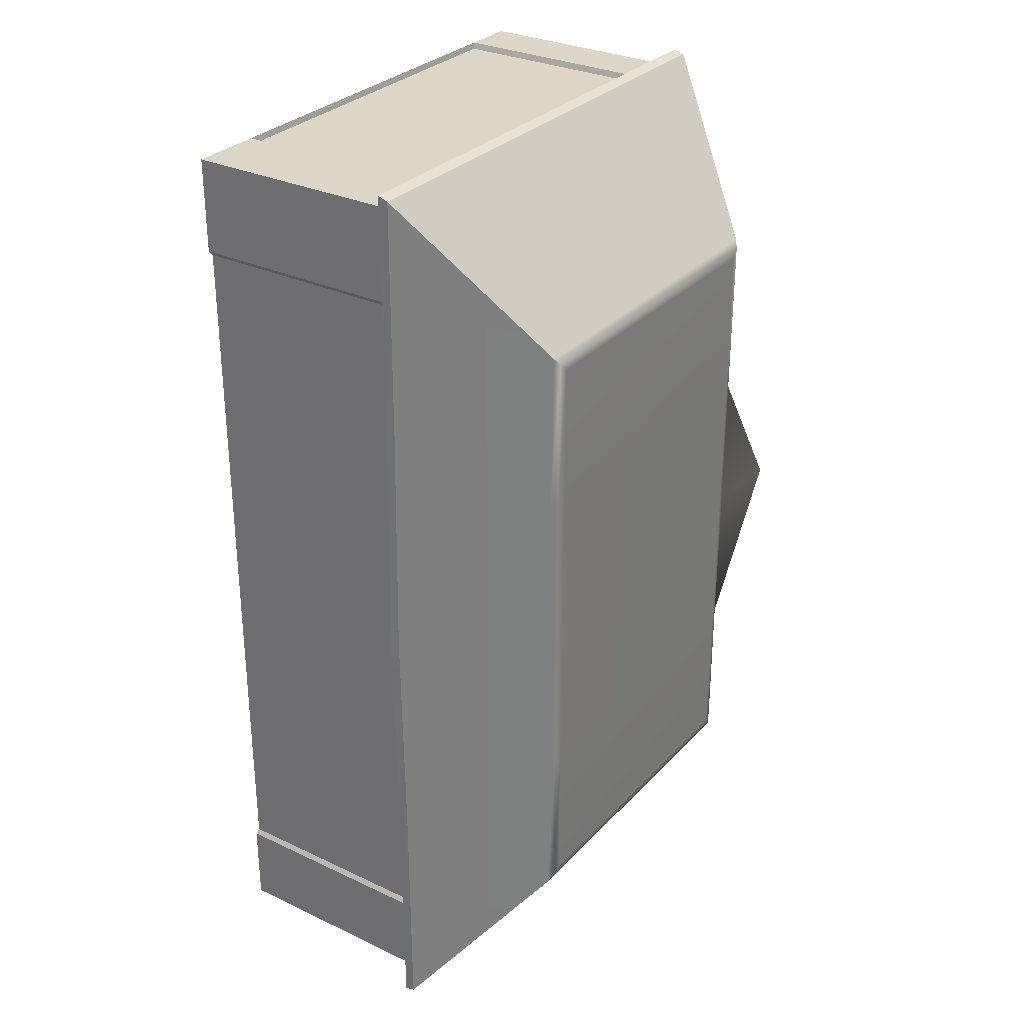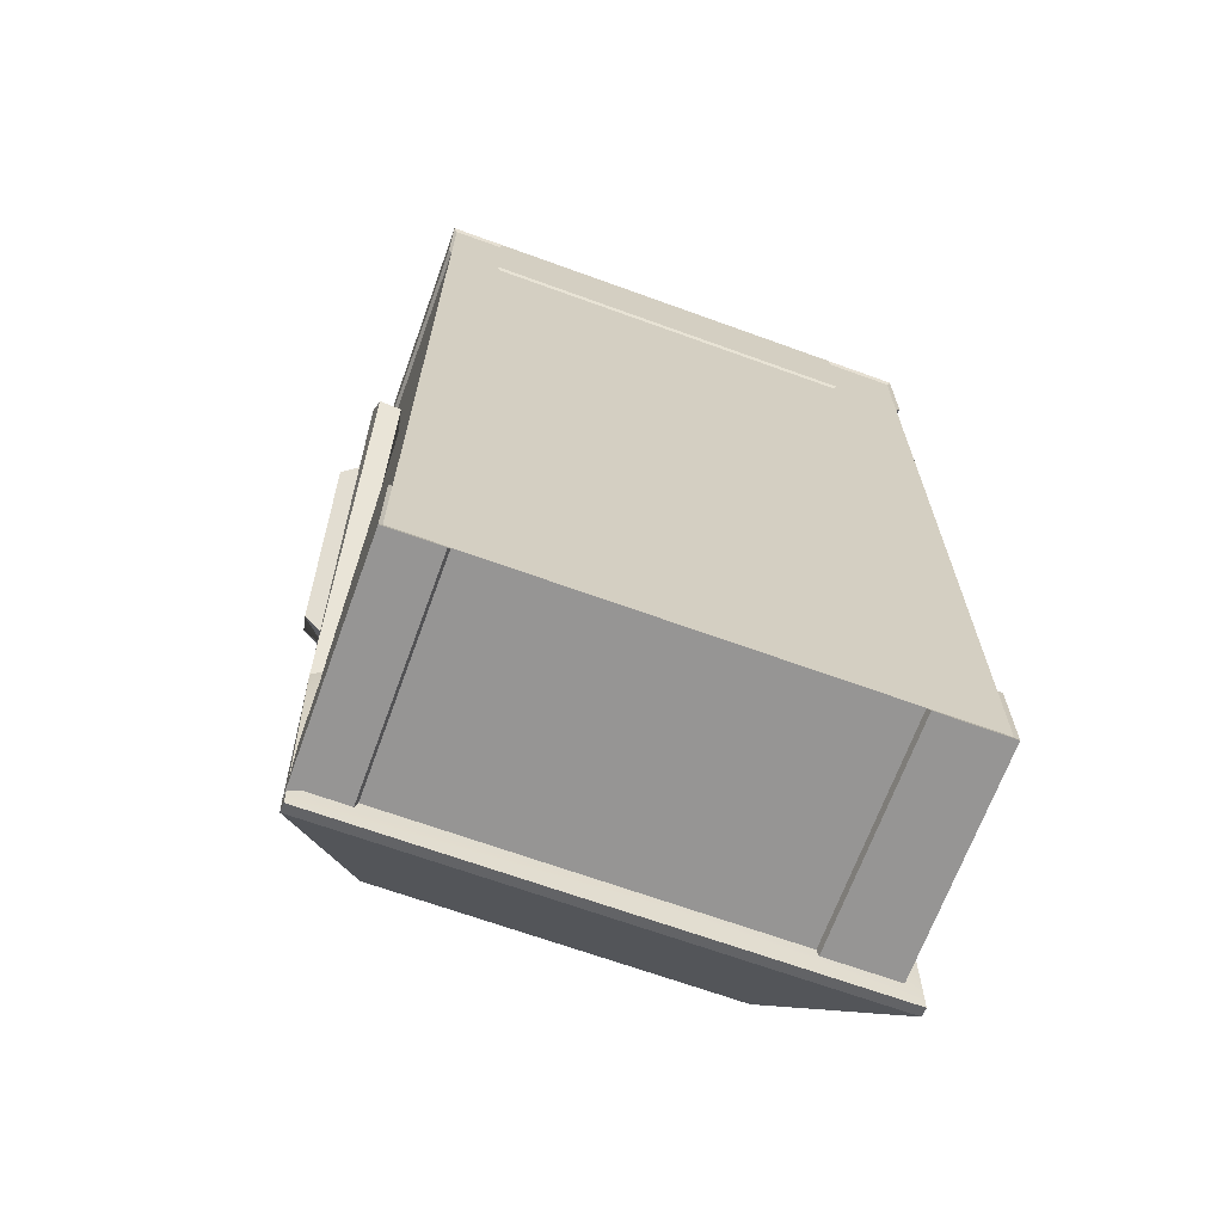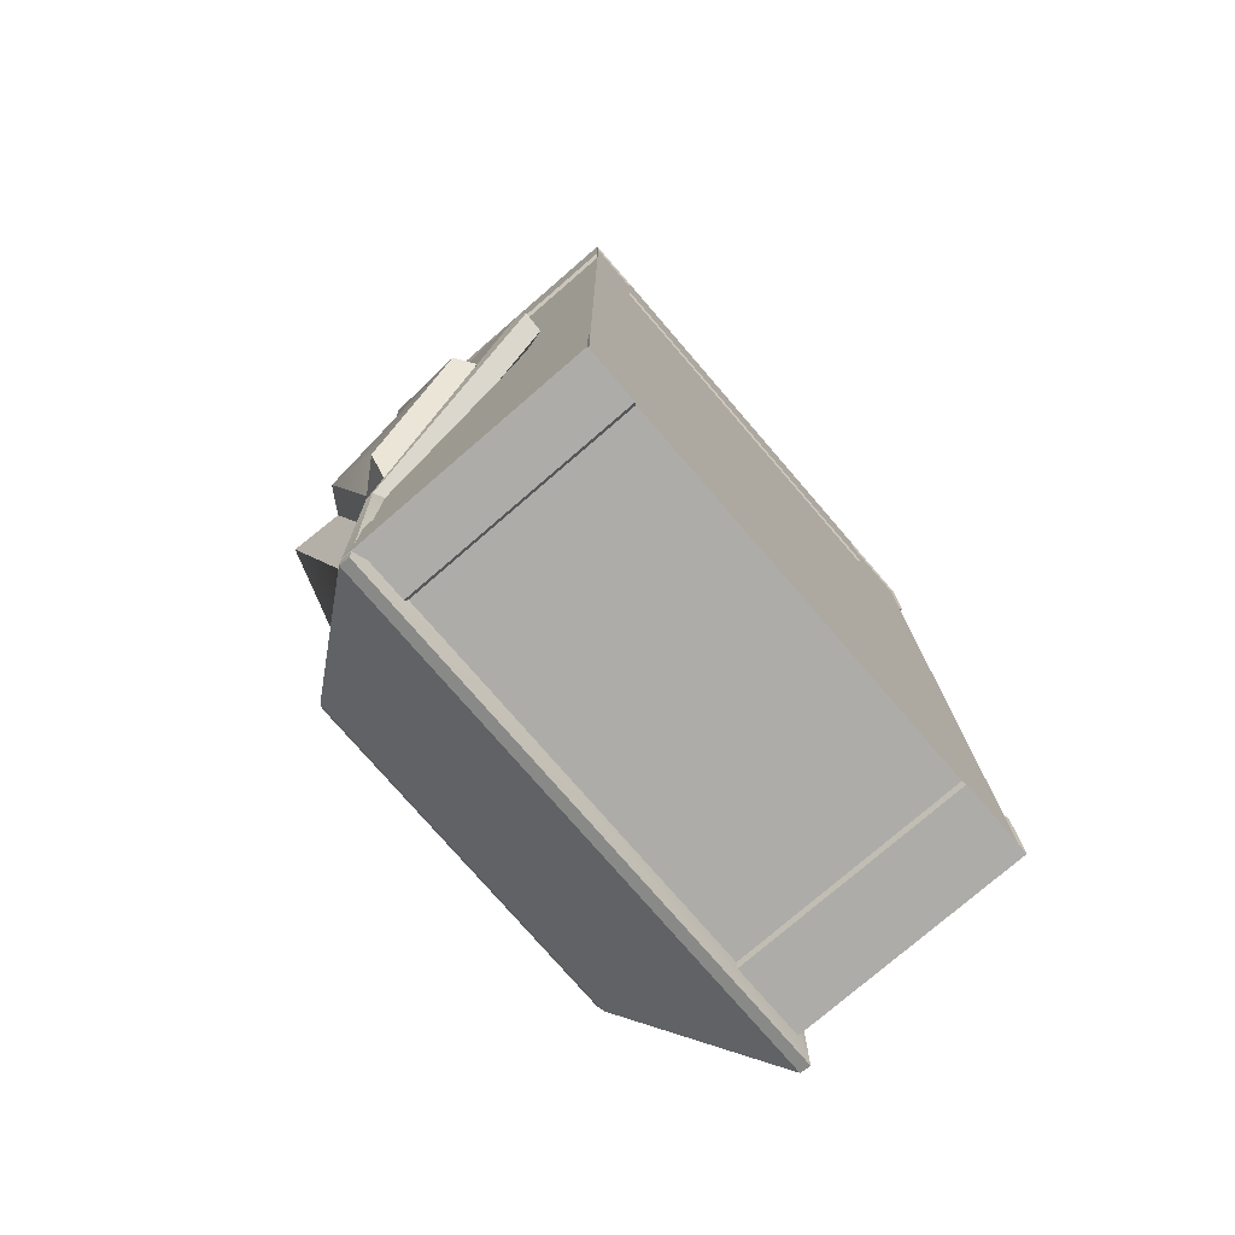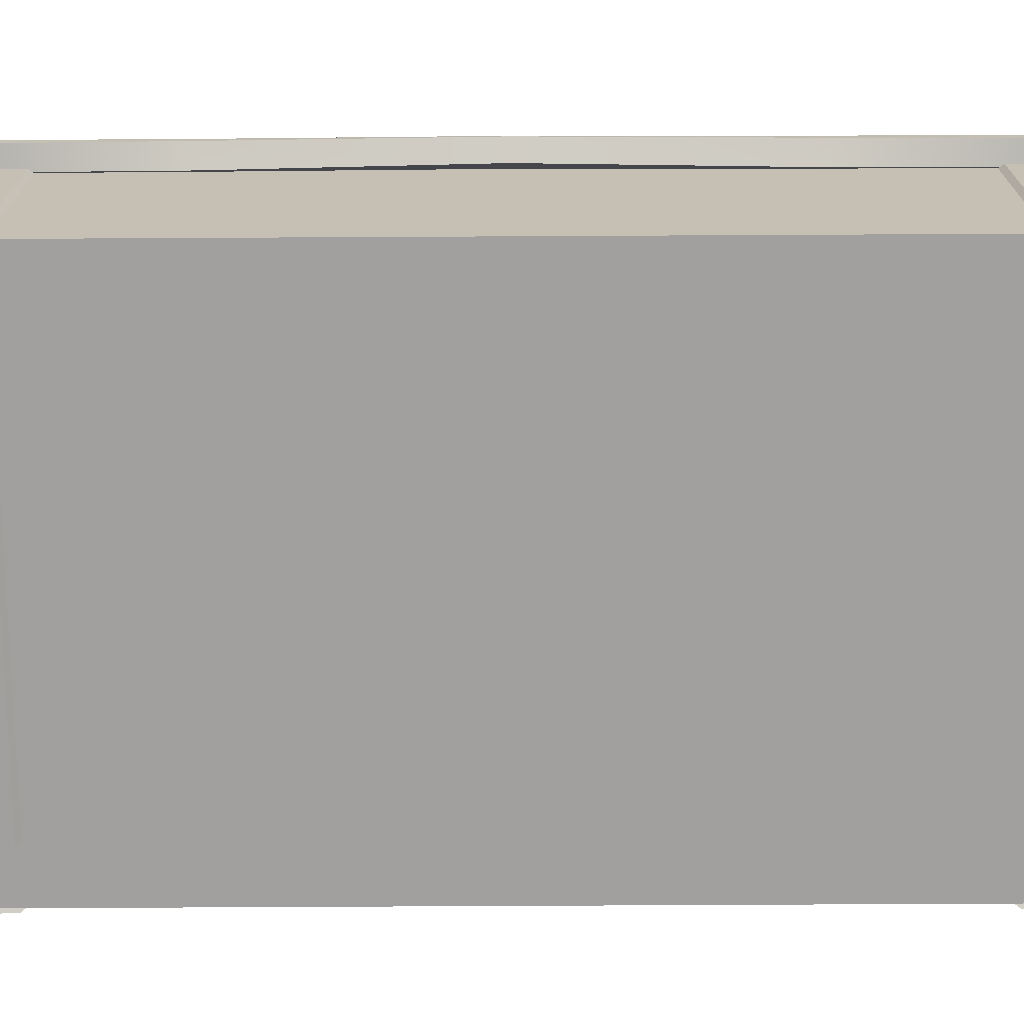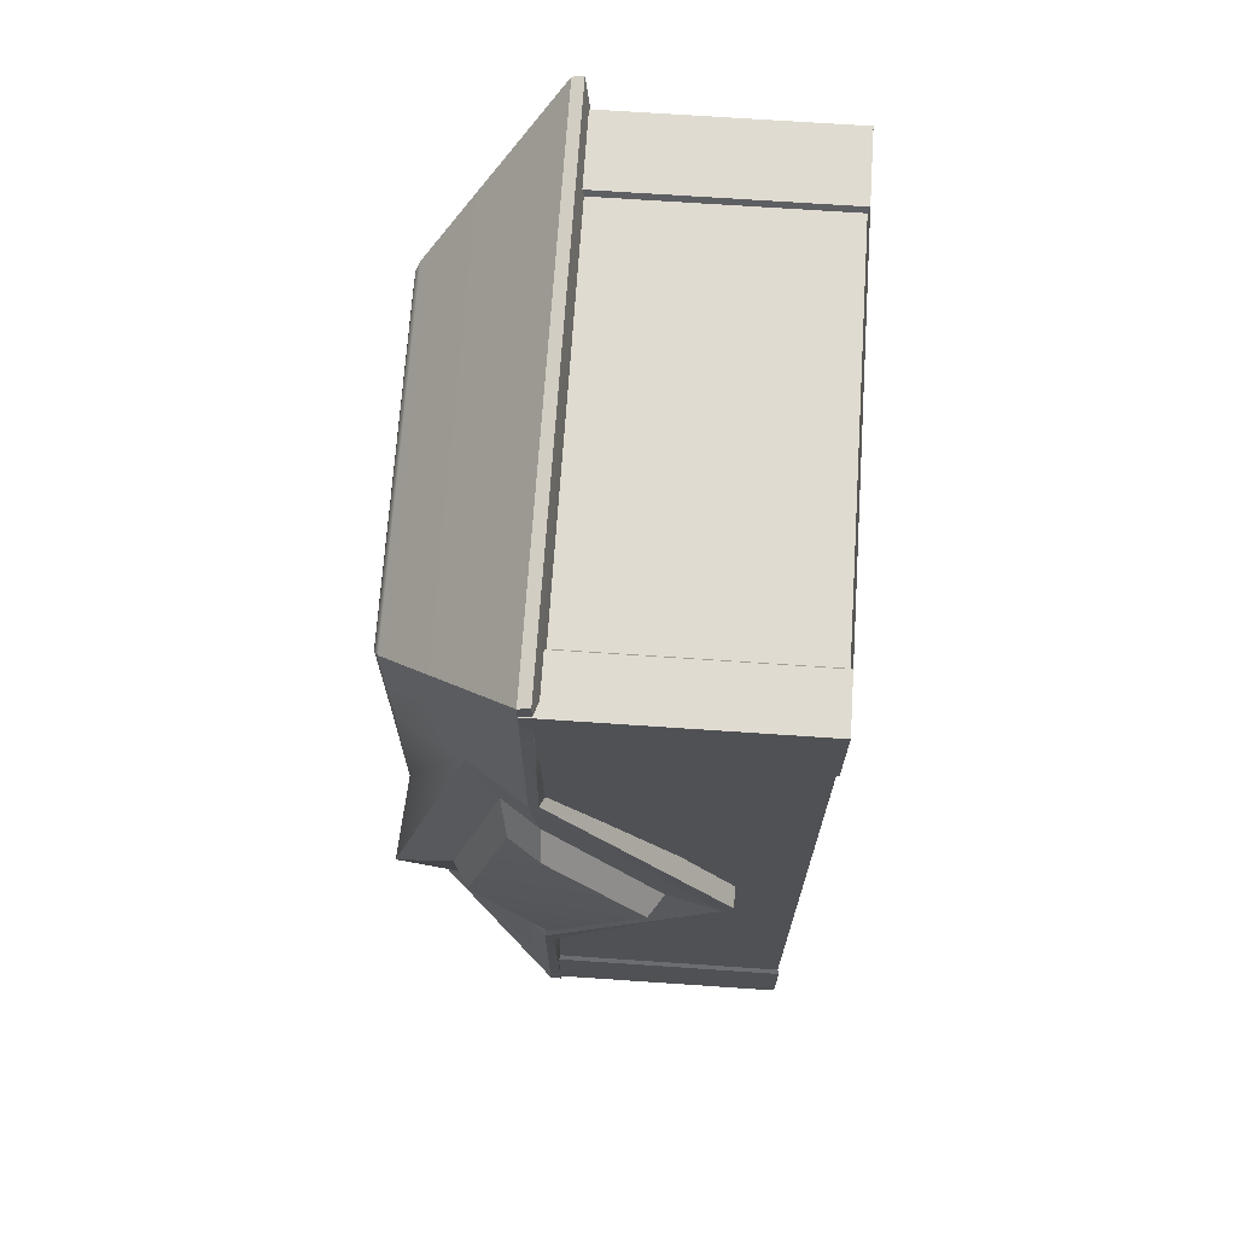
<metadata>
{"format":"obj","ext":"obj","renderer":"f3d","projection":"perspective","resolution":1024,"background":"white","views":[{"elev":30.2,"azim":124.4,"up":"+Z"},{"elev":-67.5,"azim":-20.0,"up":"+Z"},{"elev":-76.8,"azim":-49.2,"up":"+Z"},{"elev":-71.9,"azim":90.3,"up":"+Y"},{"elev":70.0,"azim":-86.1,"up":"+Z"}]}
</metadata>
<code>
g default
v 70.8 34.97 -1867
v 77.15 36.43 -1867
v 69.89 38.93 -1867
v 76.25 40.39 -1867
v 69.89 38.93 -1899
v 76.25 40.39 -1899
v 70.8 34.97 -1899
v 77.15 36.43 -1899
v 69.89 38.93 -1876
v 70.8 34.97 -1876
v 77.15 36.43 -1876
v 76.25 40.39 -1876
v 70.8 34.97 -1892
v 69.89 38.93 -1892
v 76.25 40.39 -1892
v 77.15 36.43 -1892
g pCube26 Chest
f 1 2 4 3
f 3 4 12 9
f 5 6 8 7
f 10 11 2 1
f 2 11 12 4
f 9 10 1 3
f 7 13 14 5
f 7 8 16 13
f 15 16 8 6
f 14 15 6 5
f 14 13 10 9
f 9 12 15 14
f 12 11 16 15
f 13 16 11 10
g default
v 70.8 34.97 -2009
v 77.15 36.43 -2009
v 69.89 38.93 -2009
v 76.25 40.39 -2009
v 69.89 38.93 -2040
v 76.25 40.39 -2040
v 70.8 34.97 -2040
v 77.15 36.43 -2040
v 69.89 38.93 -2017
v 70.8 34.97 -2017
v 77.15 36.43 -2017
v 76.25 40.39 -2017
v 70.8 34.97 -2034
v 69.89 38.93 -2034
v 76.25 40.39 -2034
v 77.15 36.43 -2034
g Chest pCube27
f 17 18 20 19
f 19 20 28 25
f 21 22 24 23
f 26 27 18 17
f 18 27 28 20
f 25 26 17 19
f 23 29 30 21
f 23 24 32 29
f 31 32 24 22
f 30 31 22 21
f 30 29 26 25
f 25 28 31 30
f 28 27 32 31
f 29 32 27 26
g default
v -65.77 55.03 -1829
v -65.77 55.03 -1891
v -77.74 76.99 -1953
v -65.77 55.03 -2015
v -65.77 55.03 -2077
v 71.85 55.03 -2077
v 71.85 55.03 -2015
v 71.85 55.03 -1953
v 71.85 55.03 -1891
v 71.85 55.03 -1829
v -72.05 31.78 -1815
v -78.14 33.98 -1805
v -78.28 37.32 -1806
v 84.39 37.29 -1806
v 84.22 33.95 -1805
v 77.78 31.78 -1815
v -72.15 31.78 -2091
v -78.2 33.96 -2100
v -78.34 37.25 -2099
v 77.78 31.78 -2091
v 84.22 33.95 -2100
v 84.39 37.29 -2099
v -80.36 37.11 -2026
v -80.64 34.34 -2028
v -74.6 31.78 -2026
v 78.1 31.78 -2026
v 84.52 34.32 -2028
v 84.49 37.15 -2026
v -78.93 -17.75 -1953
v -85.3 -17.98 -1953
v -86.26 -14.7 -1953
v -74.6 31.78 -1880
v -80.64 34.34 -1878
v -80.36 37.11 -1879
v 84.97 36.47 -1953
v 85.37 33.62 -1953
v 79.7 30.56 -1953
v 78.1 31.78 -1880
v 84.52 34.32 -1878
v 84.49 37.15 -1879
v -47.03 77.15 -1860
v -49.65 76.7 -1857
v -51.36 75.4 -1855
v 53.18 77.15 -1859
v 55.74 76.71 -1857
v 57.42 75.44 -1855
v -47.1 77.15 -2046
v -49.66 76.71 -2049
v -51.34 75.44 -2051
v 57.42 75.44 -2051
v 55.74 76.71 -2049
v 53.18 77.15 -2046
v -51.59 75.07 -1904
v -49.75 76.59 -1905
v -47.26 77.15 -1905
v 53.34 77.15 -1905
v 55.83 76.59 -1905
v 57.68 75.07 -1904
v -47.52 77.15 -1953
v -49.92 76.67 -1953
v -51.95 75.29 -1953
v -47.26 77.15 -2001
v -49.75 76.59 -2001
v -51.59 75.07 -2002
v 53.5 77.15 -1953
v 55.9 76.56 -1953
v 57.77 74.94 -1953
v 53.34 77.15 -2001
v 55.83 76.59 -2001
v 57.68 75.07 -2002
v -61.64 56.7 -1893
v 64.67 56.7 -1893
v 64.4 56.7 -1839
v -59.53 56.7 -1839
v 64.4 56.7 -2067
v -59.62 56.7 -2067
v 64.67 56.7 -2013
v -61.64 56.7 -2013
v -65.22 56.7 -1953
v 65.99 56.7 -1953
v -69.36 46.65 -1913
v -77.14 60.91 -1953
v -82.67 1.381 -1953
v -78.83 35.02 -1905
v -69.36 46.65 -1993
v -78.83 35.02 -2000
v -78.19 44.26 -1919
v -84.76 56.32 -1953
v -89.44 5.973 -1953
v -86.2 34.42 -1912
v -78.19 44.26 -1987
v -86.2 34.42 -1993
g Chest pCube25
f 45 44 47 46
f 44 43 48 47
f 51 50 56 55
f 50 49 57 56
f 69 68 71 70
f 68 67 72 71
f 45 46 42 33
f 37 38 54 51
f 103 104 105 106
f 46 72 41 42
f 33 34 66 45
f 51 55 36 37
f 108 107 109 110
f 38 39 60 54
f 119 120 121 122
f 111 112 104 103
f 40 41 72 67
f 120 123 124 121
f 39 40 67 60
f 110 109 112 111
f 43 44 65 64
f 44 45 66 65
f 49 50 53 52
f 50 51 54 53
f 52 53 59 58
f 53 54 60 59
f 55 56 62 63
f 56 57 61 62
f 63 62 65 66
f 62 61 64 65
f 58 59 68 69
f 59 60 67 68
f 46 47 71 72
f 47 48 70 71
f 75 74 86 85
f 74 73 87 86
f 81 80 83 82
f 80 79 84 83
f 73 76 88 87
f 94 100 84 79
f 87 88 97 91
f 91 97 100 94
f 85 34 33 75
f 93 35 34 85
f 96 36 35 93
f 37 36 96 81
f 81 82 38 37
f 102 39 38 82
f 99 40 39 102
f 90 41 40 99
f 42 41 90 78
f 33 42 78 75
f 73 74 77 76
f 74 75 78 77
f 76 77 89 88
f 77 78 90 89
f 79 80 95 94
f 80 81 96 95
f 88 89 98 97
f 89 90 99 98
f 85 86 92 93
f 86 87 91 92
f 93 92 95 96
f 92 91 94 95
f 97 98 101 100
f 98 99 102 101
f 82 83 101 102
f 83 84 100 101
f 70 48 105 104
f 48 43 106 105
f 43 64 103 106
f 49 52 107 108
f 52 58 109 107
f 57 49 108 110
f 69 70 104 112
f 64 61 111 103
f 58 69 112 109
f 61 57 110 111
f 34 35 114 113
f 63 66 116 115
f 66 34 113 116
f 35 36 117 114
f 36 55 118 117
f 55 63 115 118
f 113 114 120 119
f 115 116 122 121
f 116 113 119 122
f 114 117 123 120
f 117 118 124 123
f 118 115 121 124
g default
v -77.57 -36.69 -1813
v 77.57 -36.69 -1813
v -77.57 36.69 -1813
v 77.57 36.69 -1813
v -77.57 36.69 -2093
v 77.57 36.69 -2093
v -77.57 -36.69 -2093
v 77.57 -36.69 -2093
v -77.57 36.69 -1842
v -77.57 -36.69 -1842
v 77.57 -36.69 -1842
v 77.57 36.69 -1842
v -77.57 -36.69 -2066
v -77.57 36.69 -2066
v 77.57 36.69 -2066
v 77.57 -36.69 -2066
v -61.33 -36.69 -1813
v -61.33 36.69 -1813
v -61.33 36.69 -2093
v -61.33 -36.69 -2093
v -61.33 -36.69 -2066
v -61.33 -36.69 -1842
v 55.38 36.69 -1813
v 55.38 -36.69 -1813
v 55.38 -36.69 -1842
v 55.38 -36.69 -2066
v 55.38 -36.69 -2093
v 55.38 36.69 -2093
v -77.57 -6.753 -1954
v -77.57 -36.69 -1954
v -61.33 -36.69 -1954
v 55.38 -36.69 -1954
v 77.57 -36.69 -1954
v 77.57 36.69 -1954
v -77.57 36.69 -1898
v -77.57 -36.69 -1898
v -61.33 -36.69 -1898
v 55.38 -36.69 -1898
v 77.57 -36.69 -1898
v 77.57 36.69 -1898
v -77.57 -36.69 -2010
v -77.57 36.69 -2010
v 77.57 36.69 -2010
v 77.57 -36.69 -2010
v 55.38 -36.69 -2010
v -61.33 -36.69 -2010
v -69.56 34.45 -1827
v -55 34.45 -1827
v -69.56 34.45 -1854
v -69.56 34.45 -2055
v -55 34.45 -2078
v -69.56 34.45 -2078
v -69.56 34.45 -1904
v 49.67 34.45 -1827
v 69.56 34.45 -1827
v 69.56 34.45 -1854
v 69.56 34.45 -1904
v 49.67 34.45 -2078
v 69.56 34.45 -2055
v 69.56 34.45 -2078
v 69.56 34.45 -2004
v -69.56 34.45 -2004
v 69.56 34.45 -1954
v -69.56 -4.511 -1954
v -69.56 -31.44 -1827
v -55 -31.44 -1827
v -55 -31.44 -1854
v -69.56 -31.44 -1854
v -69.56 -31.44 -2055
v -55 -31.44 -2055
v -55 -31.44 -2078
v -69.56 -31.44 -2078
v -55 -31.44 -1904
v -69.56 -31.44 -1904
v 49.67 -31.44 -1854
v 49.67 -31.44 -1827
v 69.56 -31.44 -1827
v 69.56 -31.44 -1854
v 69.56 -31.44 -1904
v 49.67 -31.44 -1904
v 49.67 -31.44 -2078
v 49.67 -31.44 -2055
v 69.56 -31.44 -2055
v 69.56 -31.44 -2078
v 49.67 -31.44 -2004
v 69.56 -31.44 -2004
v -55 -31.44 -2004
v -69.56 -31.44 -2004
v 69.56 -31.44 -1954
v 49.67 -31.44 -1954
v -55 -31.44 -1954
v -69.56 -31.44 -1954
v -71.48 34.99 -1824
v -71.48 34.99 -1851
v -71.48 34.99 -1902
v -71.48 -5.049 -1954
v -71.48 34.99 -2006
v -71.48 34.99 -2057
v -71.48 34.99 -2082
v -56.52 34.99 -2082
v 51.04 34.99 -2082
v 71.48 34.99 -2082
v 71.48 34.99 -2057
v 71.48 34.99 -2006
v 71.48 34.99 -1954
v 71.48 34.99 -1902
v 71.48 34.99 -1851
v 71.48 34.99 -1824
v 51.04 34.99 -1824
v -56.52 34.99 -1824
v -75.74 36.18 -1816
v -75.74 36.18 -1845
v -75.74 36.18 -1899
v -75.74 -6.241 -1954
v -75.74 36.18 -2009
v -75.74 36.18 -2064
v -75.74 36.18 -2089
v -59.89 36.18 -2089
v 54.08 36.18 -2089
v 75.74 36.18 -2089
v 75.74 36.18 -2064
v 75.74 36.18 -2009
v 75.74 36.18 -1954
v 75.74 36.18 -1899
v 75.74 36.18 -1845
v 75.74 36.18 -1816
v 54.08 36.18 -1816
v -59.89 36.18 -1816
v -78.61 -37.19 -1811
v -62.16 -37.19 -1811
v -62.16 37.19 -1811
v -78.61 37.19 -1811
v -78.61 37.19 -1841
v -78.61 -37.19 -1841
v -78.61 37.19 -2094
v -62.16 37.19 -2094
v -62.16 -37.19 -2094
v -78.61 -37.19 -2094
v -78.61 -37.19 -2068
v -78.61 37.19 -2068
v 78.61 -37.19 -1841
v 78.61 -37.19 -1811
v 78.61 37.19 -1841
v 78.61 37.19 -1811
v 56.13 37.19 -1811
v 56.13 -37.19 -1811
v 78.61 37.19 -2068
v 78.61 -37.19 -2068
v 78.61 -37.19 -2094
v 78.61 37.19 -2094
v 56.13 -37.19 -2094
v 56.13 37.19 -2094
v -62.16 -37.19 -1841
v -62.16 -37.19 -1811
v 56.13 -37.19 -1841
v 56.13 -37.19 -1811
v 50.34 -31.86 -1903
v -55.74 -31.86 -1903
v -55.74 -31.86 -1852
v 50.34 -31.86 -1852
v 50.34 34.91 -2080
v 70.5 34.91 -2080
v 50.34 -31.86 -2080
v 70.5 -31.86 -2080
g Chest pCube24
f 253 254 255 256
f 189 190 191 192
f 259 260 261 262
f 134 146 141 125
f 266 265 267 268
f 257 258 253 256
f 262 263 264 259
f 131 144 145 137
f 271 272 273 274
f 193 194 195 196
f 159 160 134 133
f 192 191 197 198
f 136 135 163 164
f 160 161 146 134
f 269 270 266 268
f 199 200 201 202
f 203 204 199 202
f 205 206 207 208
f 275 276 274 273
f 150 151 132 140
f 149 162 163 135
f 148 149 135 126
f 191 190 200 199
f 142 141 148 147
f 278 277 279 280
f 146 161 162 149
f 145 144 151 150
f 144 143 152 151
f 195 194 206 205
f 281 282 283 284
f 138 137 165 166
f 137 145 170 165
f 169 170 145 150
f 168 169 150 140
f 167 168 140 139
f 206 209 210 207
f 194 211 209 206
f 212 211 194 193
f 153 154 160 159
f 154 155 161 160
f 162 161 155 156
f 163 162 156 157
f 164 163 157 158
f 213 214 204 203
f 214 215 197 204
f 198 197 215 216
f 166 165 154 153
f 216 215 211 212
f 209 211 215 214
f 210 209 214 213
f 158 157 168 167
f 157 156 169 168
f 156 155 170 169
f 165 170 155 154
f 127 142 252 235
f 133 127 235 236
f 143 129 241 242
f 129 138 240 241
f 159 133 236 237
f 147 128 250 251
f 128 136 249 250
f 136 164 248 249
f 139 130 244 245
f 130 152 243 244
f 142 147 251 252
f 152 143 242 243
f 167 139 245 246
f 138 166 239 240
f 164 158 247 248
f 153 159 237 238
f 166 153 238 239
f 158 167 246 247
f 171 172 190 189
f 173 171 189 192
f 175 176 196 195
f 176 174 193 196
f 177 173 192 198
f 178 179 201 200
f 179 180 202 201
f 180 181 203 202
f 183 184 208 207
f 286 285 287 288
f 172 178 200 190
f 182 175 195 205
f 185 183 207 210
f 174 186 212 193
f 181 187 213 203
f 188 177 198 216
f 186 188 216 212
f 187 185 210 213
f 218 217 171 173
f 219 218 173 177
f 220 219 177 188
f 221 220 188 186
f 222 221 186 174
f 223 222 174 176
f 224 223 176 175
f 225 224 175 182
f 226 225 182 184
f 227 226 184 183
f 228 227 183 185
f 229 228 185 187
f 230 229 187 181
f 231 230 181 180
f 232 231 180 179
f 233 232 179 178
f 234 233 178 172
f 217 234 172 171
f 236 235 217 218
f 237 236 218 219
f 238 237 219 220
f 239 238 220 221
f 240 239 221 222
f 241 240 222 223
f 242 241 223 224
f 243 242 224 225
f 244 243 225 226
f 245 244 226 227
f 246 245 227 228
f 247 246 228 229
f 248 247 229 230
f 249 248 230 231
f 250 249 231 232
f 251 250 232 233
f 252 251 233 234
f 235 252 234 217
f 125 141 254 253
f 141 142 255 254
f 142 127 256 255
f 133 134 258 257
f 134 125 253 258
f 127 133 257 256
f 129 143 260 259
f 143 144 261 260
f 144 131 262 261
f 131 137 263 262
f 137 138 264 263
f 138 129 259 264
f 126 135 265 266
f 135 136 267 265
f 136 128 268 267
f 147 148 270 269
f 148 126 266 270
f 128 147 269 268
f 139 140 272 271
f 140 132 273 272
f 130 139 271 274
f 151 152 276 275
f 152 130 274 276
f 132 151 275 273
f 141 146 277 278
f 146 149 279 277
f 149 148 280 279
f 148 141 278 280
f 204 197 282 281
f 197 191 283 282
f 191 199 284 283
f 199 204 281 284
f 184 182 285 286
f 182 205 287 285
f 205 208 288 287
f 208 184 286 288

</code>
